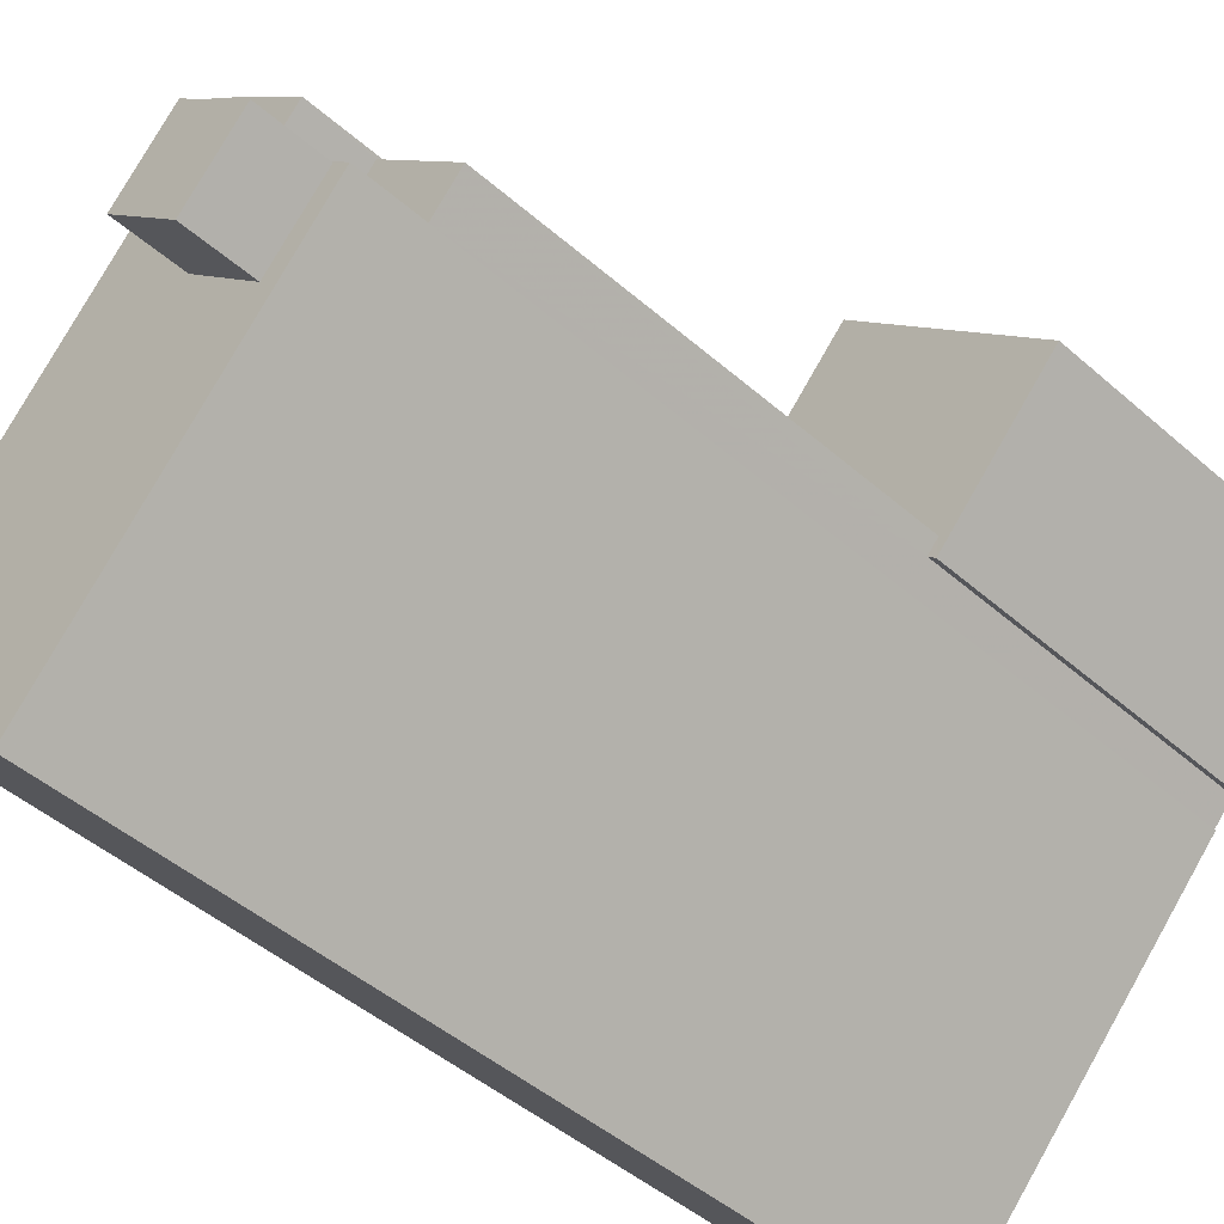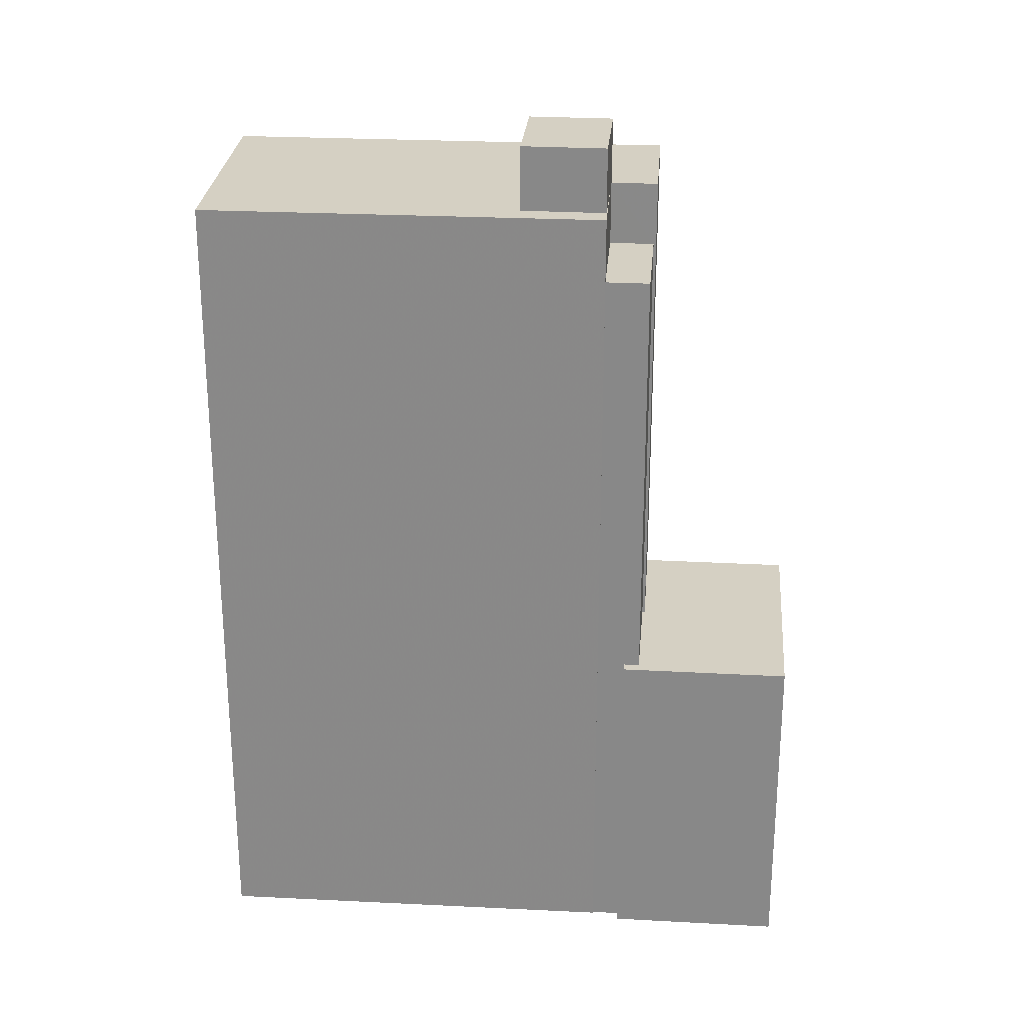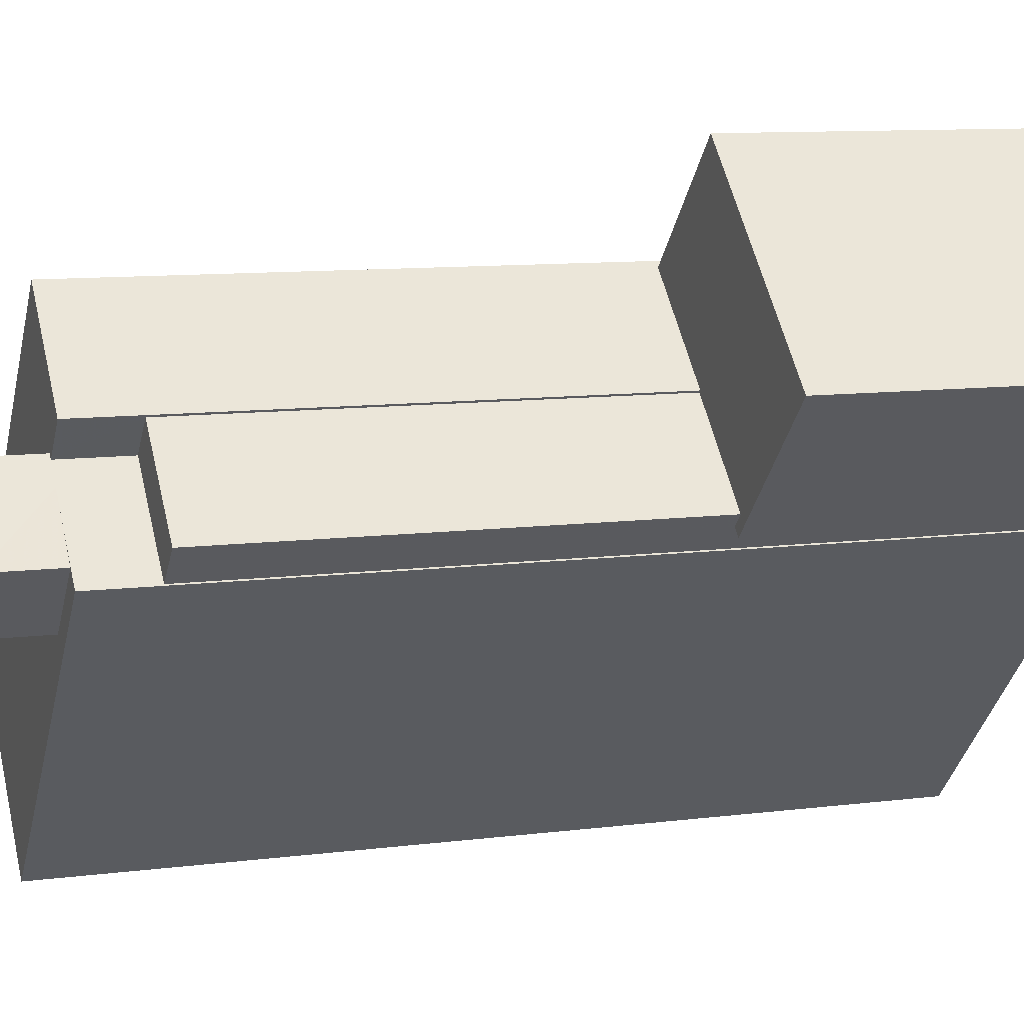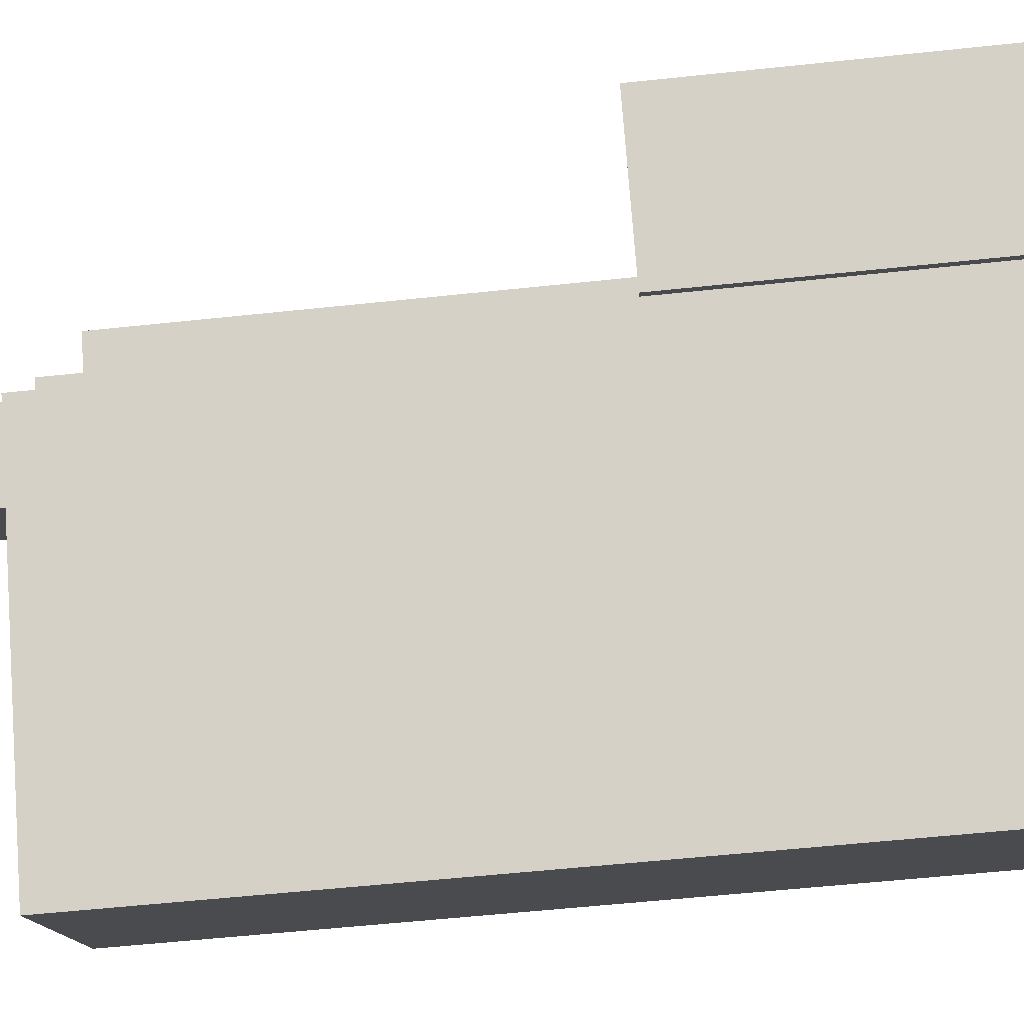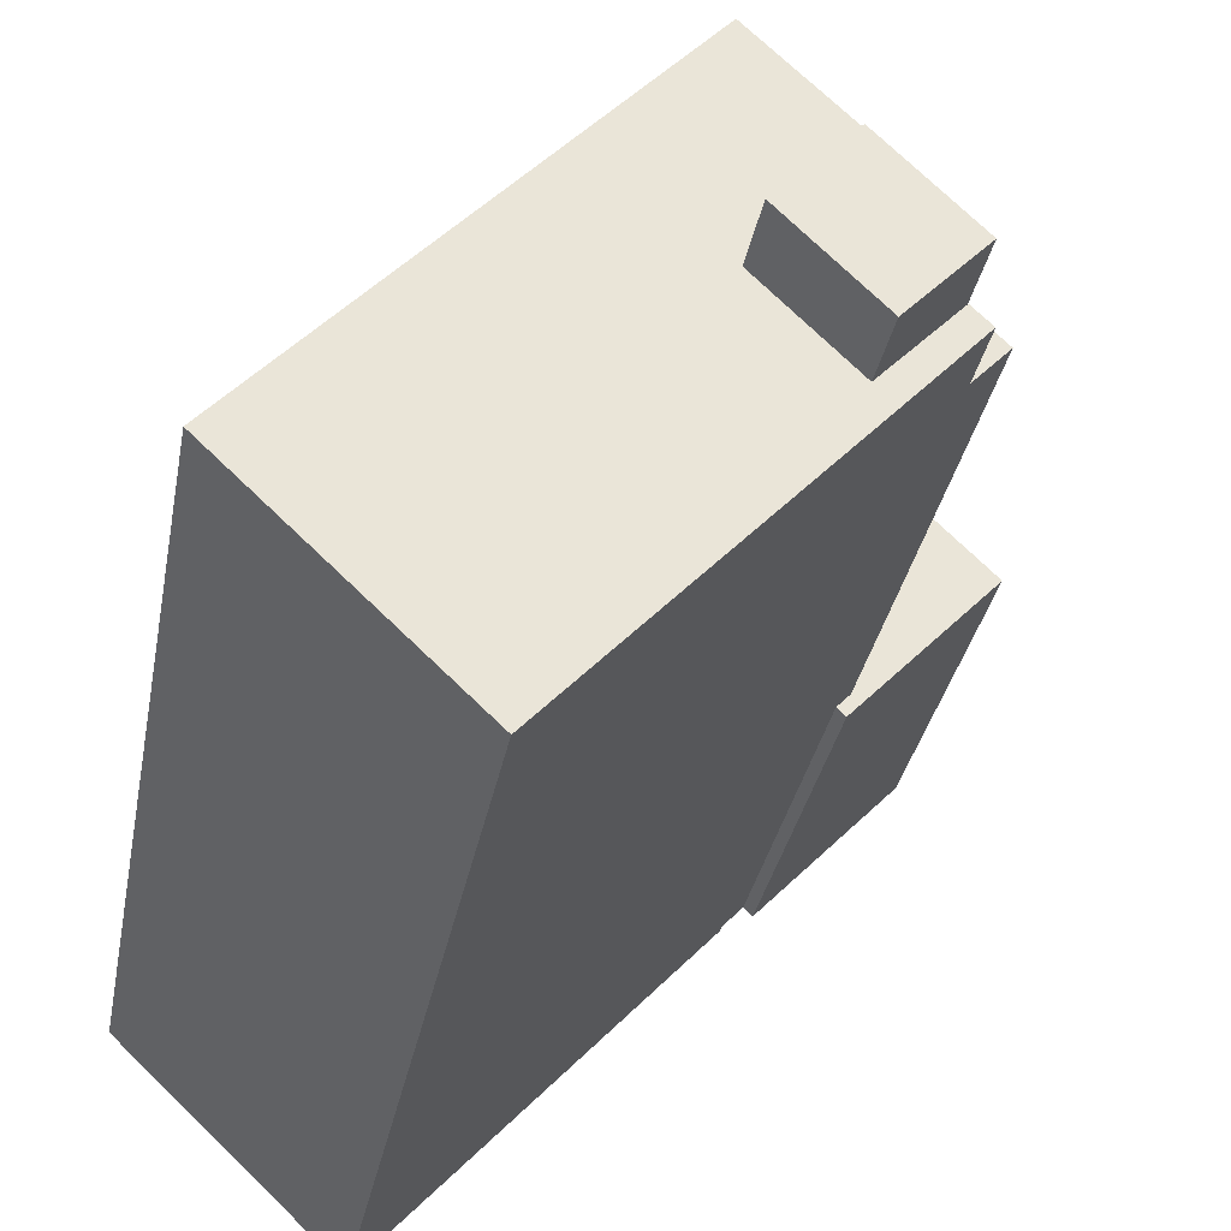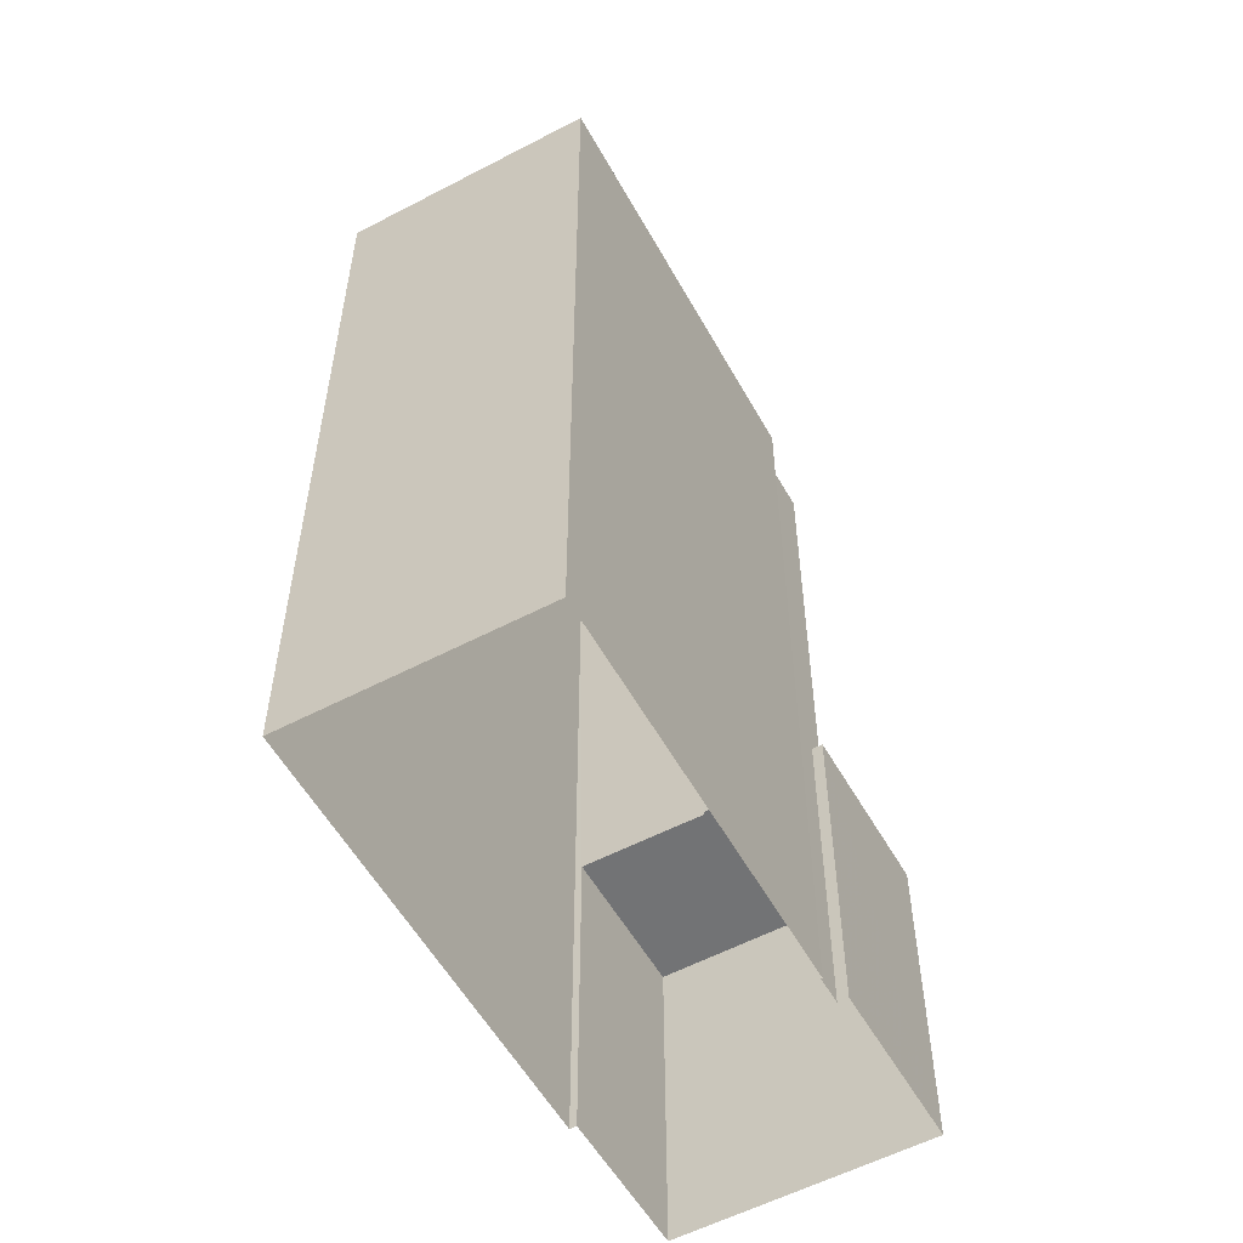
<metadata>
{"format":"obj","ext":"obj","renderer":"f3d","projection":"perspective","resolution":1024,"background":"white","views":[{"elev":-45.7,"azim":44.7,"up":"+Y"},{"elev":26.4,"azim":50.9,"up":"+Z"},{"elev":9.8,"azim":71.4,"up":"+Y"},{"elev":-57.6,"azim":96.3,"up":"+Y"},{"elev":-30.3,"azim":-9.7,"up":"+Y"},{"elev":-55.7,"azim":-14.8,"up":"+Z"}]}
</metadata>
<code>
v -1.167e+04 -3.8e+04 14.64
v -1.167e+04 -3.8e+04 14.64
v -1.169e+04 -3.801e+04 14.64
v -1.168e+04 -3.802e+04 14.64
v -1.167e+04 -3.801e+04 14.64
v -1.167e+04 -3.799e+04 14.64
v -1.166e+04 -3.8e+04 14.64
v -1.167e+04 -3.801e+04 14.64
v -1.166e+04 -3.801e+04 14.64
v -1.167e+04 -3.801e+04 14.64
v -1.166e+04 -3.801e+04 49.36
v -1.167e+04 -3.8e+04 49.36
v -1.167e+04 -3.8e+04 49.36
v -1.167e+04 -3.801e+04 49.36
v -1.167e+04 -3.8e+04 49.36
v -1.167e+04 -3.799e+04 29.58
v -1.167e+04 -3.8e+04 29.58
v -1.167e+04 -3.8e+04 29.58
v -1.166e+04 -3.8e+04 29.58
v -1.166e+04 -3.801e+04 29.58
v -1.166e+04 -3.801e+04 29.58
v -1.167e+04 -3.801e+04 29.58
v -1.167e+04 -3.8e+04 29.58
v -1.167e+04 -3.8e+04 52.3
v -1.167e+04 -3.8e+04 52.3
v -1.167e+04 -3.8e+04 52.3
v -1.167e+04 -3.801e+04 52.3
v -1.167e+04 -3.8e+04 52.3
v -1.167e+04 -3.801e+04 52.3
v -1.168e+04 -3.802e+04 52.3
v -1.167e+04 -3.801e+04 52.3
v -1.169e+04 -3.801e+04 52.3
v -1.167e+04 -3.801e+04 52.3
v -1.167e+04 -3.8e+04 52.3
v -1.167e+04 -3.801e+04 55.27
v -1.167e+04 -3.801e+04 55.27
v -1.167e+04 -3.8e+04 55.27
v -1.167e+04 -3.801e+04 55.27
f 1 2 3
f 4 3 5
f 2 6 7
f 4 5 8
f 9 10 7
f 5 2 10
f 3 2 5
f 10 2 7
f 11 12 13
f 11 13 14
f 12 15 13
f 16 17 18
f 16 18 19
f 20 21 19
f 20 22 21
f 18 23 20
f 18 20 19
f 24 25 26
f 27 28 29
f 30 27 31
f 25 32 33
f 34 24 26
f 33 32 30
f 26 25 33
f 33 30 31
f 31 27 29
f 35 36 37
f 35 38 36
f 20 11 22
f 10 22 5
f 5 22 14
f 22 11 14
f 20 12 11
f 20 23 12
f 21 9 7
f 19 21 7
f 9 21 22
f 10 9 22
f 17 16 6
f 2 17 6
f 16 7 6
f 16 19 7
f 24 17 25
f 25 17 1
f 24 18 17
f 1 17 2
f 13 28 14
f 5 14 8
f 8 14 27
f 14 28 27
f 8 27 30
f 4 8 30
f 32 3 4
f 30 32 4
f 32 1 3
f 32 25 1
f 23 18 12
f 18 24 12
f 12 34 15
f 12 24 34
f 13 15 34
f 34 28 13
f 28 36 29
f 37 36 28
f 26 37 34
f 34 37 28
f 29 36 38
f 31 29 38
f 31 38 35
f 33 31 35
f 35 26 33
f 35 37 26

</code>
